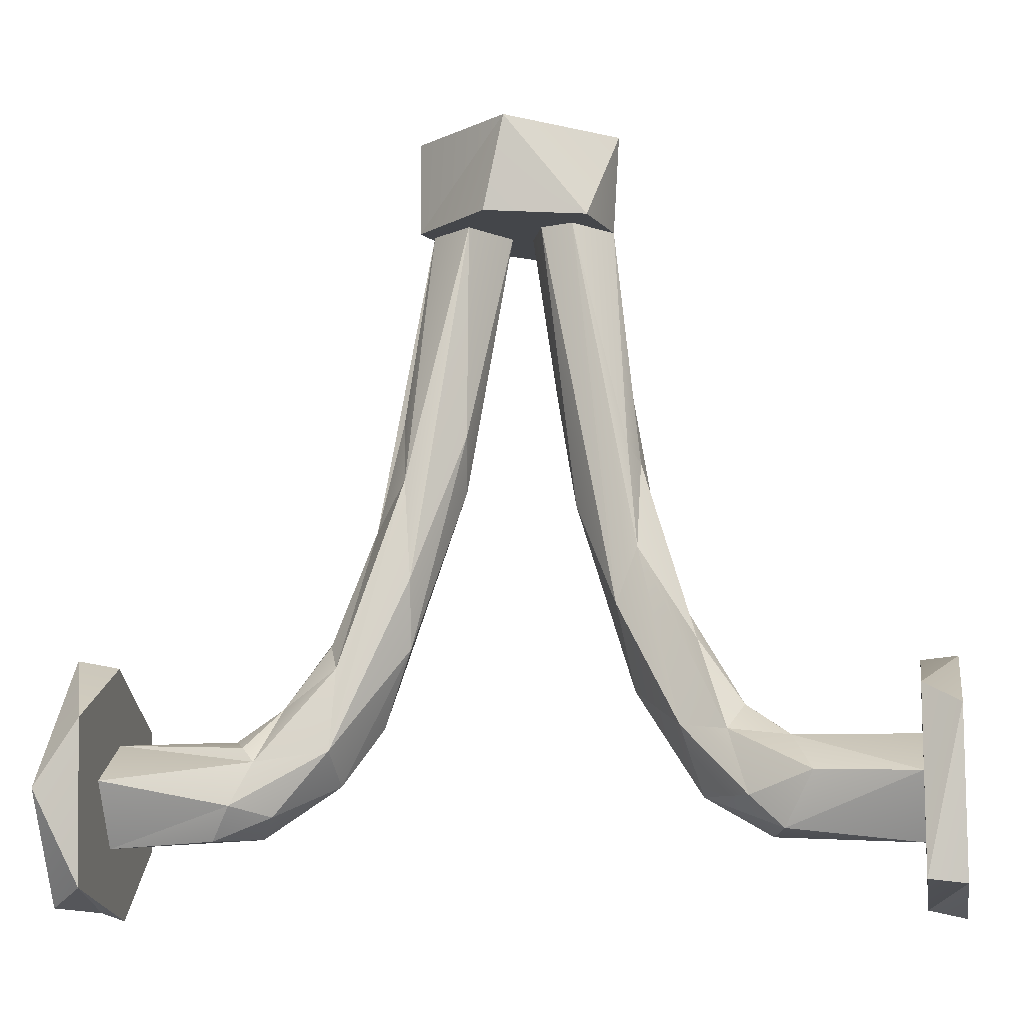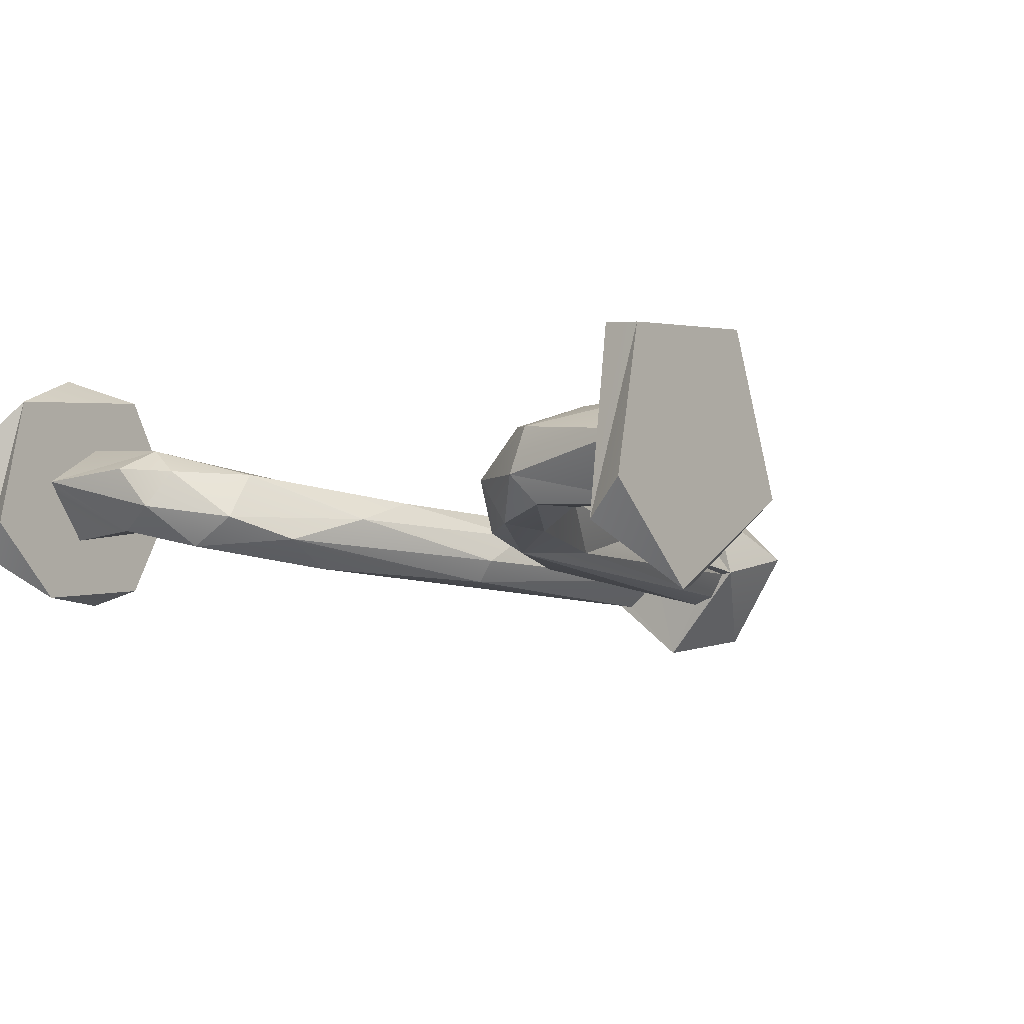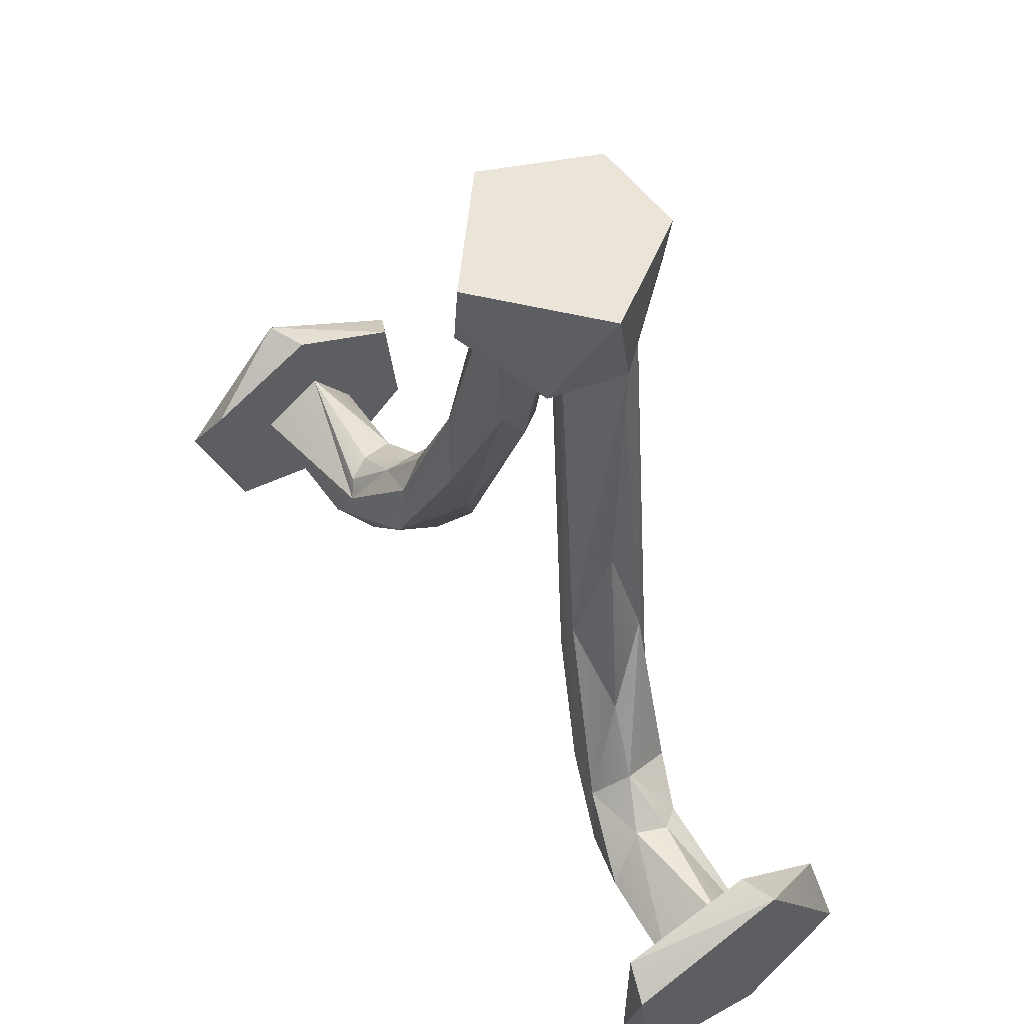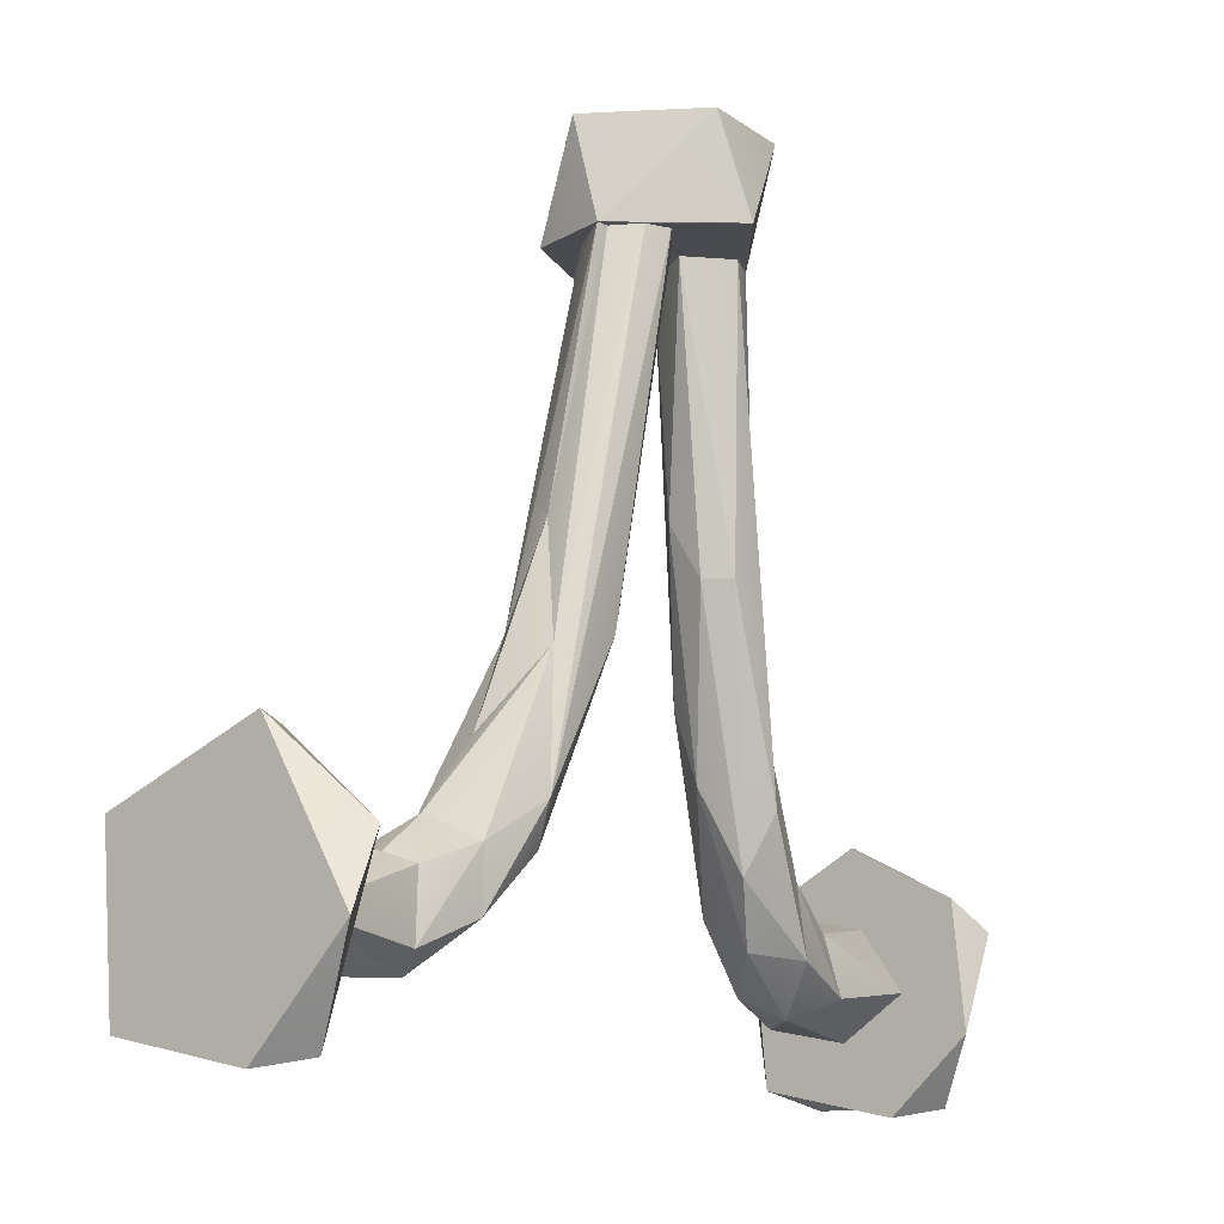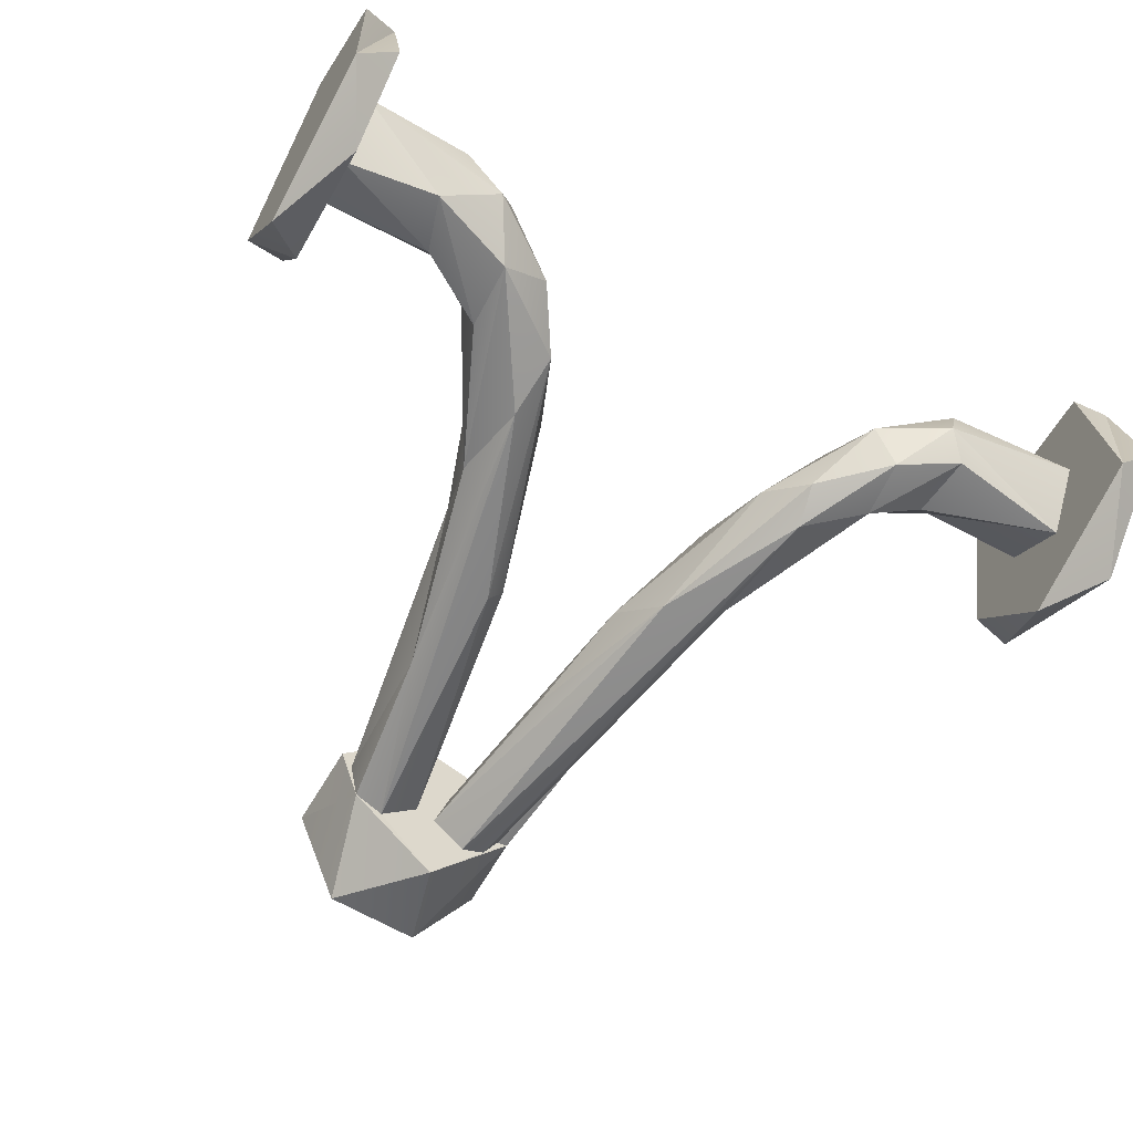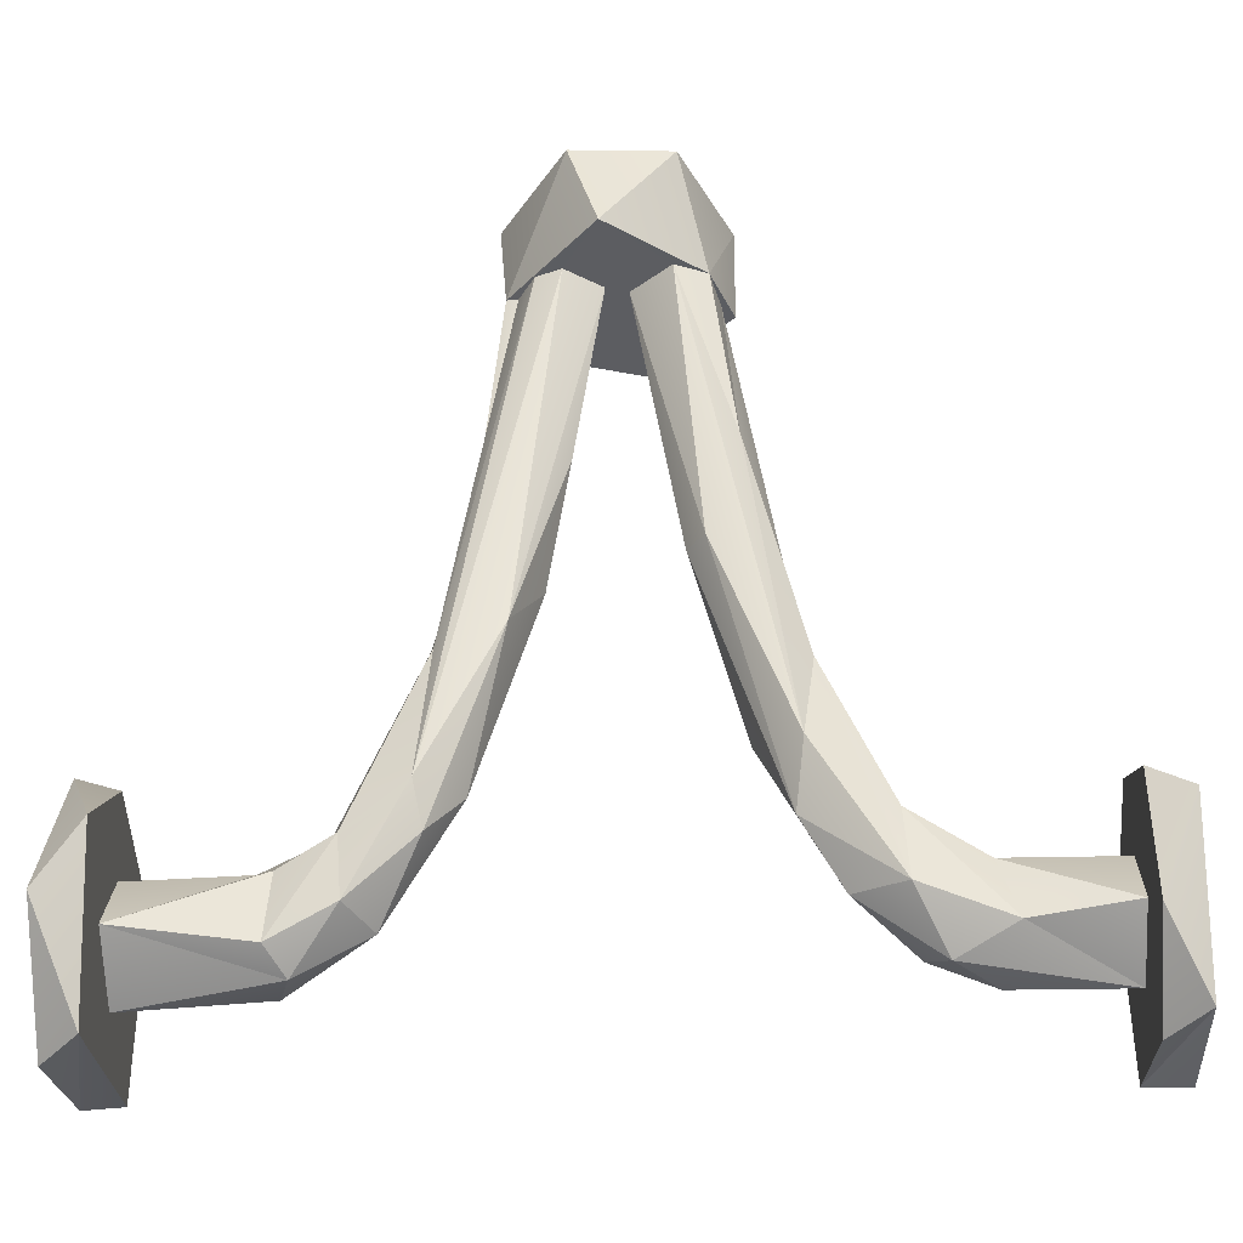
<metadata>
{"format":"obj","ext":"obj","renderer":"f3d","projection":"perspective","resolution":1024,"background":"white","views":[{"elev":-10.7,"azim":9.8,"up":"+Y"},{"elev":-4.7,"azim":38.4,"up":"+Z"},{"elev":57.5,"azim":56.6,"up":"+Y"},{"elev":-13.0,"azim":127.3,"up":"+Y"},{"elev":-59.3,"azim":-29.4,"up":"+Z"},{"elev":-35.2,"azim":-177.1,"up":"+Y"}]}
</metadata>
<code>
o front_wheels
v -3.169 36.81 -56.62
v -0.2917 36.8 -55.79
v -3.551 36.79 -54.93
v -4.681 28.39 -54.24
v -5.762 23.74 -54.07
v -7.435 18.85 -53.12
v -11.83 10.81 -51.43
v -12.43 11.85 -54.17
v -11.68 14.18 -53.92
v -1.806 36.75 -53.57
v -4.368 25.72 -52.94
v -4.066 21.55 -52.71
v -1.959 27.74 -54.07
v -2.831 25.57 -56.27
v -1.906 36.83 -57.16
v -4.081 29.94 -56.13
v -2.162 25.59 -55.27
v -5.831 17.81 -55.87
v -6.29 21.3 -55.08
v -6.96 17.8 -52
v -4.173 18.74 -53.61
v -5.496 15.54 -54.64
v -7.158 14.42 -51.72
v -7.063 13.11 -53.69
v -8.837 15.74 -54.67
v -9.241 16.19 -52.45
v -10.09 13.97 -50.96
v -8.996 12.88 -54.96
v -10.64 14.57 -51.36
v -10.97 12.19 -50.58
v -10.2 10.95 -53.2
v -9.425 11.77 -51.62
v -11.16 14.88 -52.37
v -16.27 10.57 -51.78
v -16.27 12.33 -54.42
v -16.27 14.85 -52.68
v -16.27 13.23 -50.1
v -17.77 12.71 -46.72
v -17.77 8.145 -49.67
v -17.77 8.058 -55.27
v -17.77 14.55 -57.38
v -17.77 18.26 -51.46
v -16.27 15.55 -47.62
v -16.27 18.01 -52.27
v -16.27 15.76 -56.67
v -16.27 10.68 -57.16
v -16.27 7.696 -53.84
v -16.27 8.898 -48.21
v 4.145 36.79 -55.57
v 2.615 36.76 -53.68
v 0.5596 36.81 -56.07
v 11.87 14.62 -53.27
v 1.221 36.77 -54.13
v 3.684 36.77 -55.65
v 3.024 36.8 -56.76
v 2.02 36.83 -57.14
v 5.365 22.61 -52.66
v 4.902 27.03 -53.53
v 5.344 26.41 -54.44
v 3.702 22.49 -56.01
v 1.704 29.49 -55.51
v 4.468 20.29 -52.73
v 2.637 24.68 -54.32
v 5.079 16.84 -54.02
v 6.21 21.83 -55.41
v 6.686 16.7 -55.69
v 6.346 15.11 -54.93
v 7.088 15.26 -51.77
v 7.687 18.88 -53.33
v 8.982 15.05 -51.41
v 9.065 15.13 -54.97
v 7.891 12.47 -53.03
v 8.88 12.76 -54.78
v 9.8 12.43 -51.05
v 9.602 16.14 -52.85
v 11.17 14.26 -54.14
v 12.35 13.34 -50.34
v 11.37 11.63 -54.24
v 11.16 11.14 -51.23
v 11.45 14.83 -51.98
v 10.63 10.88 -53.09
v 16.53 14.85 -52.68
v 16.53 12.33 -54.42
v 16.53 10.57 -51.78
v 16.53 13.23 -50.1
v 18.03 15.55 -47.62
v 18.03 18.04 -53.98
v 18.03 11.76 -57.68
v 18.03 7.696 -53.84
v 18.03 8.898 -48.21
v 16.53 9.069 -48.05
v 16.53 8.058 -55.27
v 16.53 14.55 -57.38
v 16.53 17.83 -53.46
v 16.53 16.36 -48.05
v -4.082 40.77 -54.29
v 0.1517 40.7 -50.82
v 4.502 40.78 -54.78
v 1.804 40.87 -58.92
v -2.135 40.86 -58.66
v 0.6122 36.88 -59.55
v 3.403 36.73 -52.5
v -0.7684 36.7 -51.19
v -4.061 36.77 -54.27
f 14 15 2
f 13 2 10
f 11 5 20
f 31 32 7
f 23 30 32
f 20 5 6
f 20 27 23
f 26 20 6
f 29 27 26
f 26 27 20
f 27 30 23
f 30 7 32
f 31 28 24
f 24 28 22
f 17 22 14
f 31 8 28
f 22 18 14
f 22 28 18
f 8 9 25
f 8 25 28
f 15 18 16
f 28 25 19
f 28 19 18
f 18 19 16
f 9 33 25
f 33 26 25
f 19 6 5
f 19 5 16
f 3 4 11
f 10 3 11
f 10 11 12
f 13 10 12
f 17 2 13
f 14 2 17
f 15 14 18
f 1 15 16
f 3 1 16
f 3 16 5
f 4 3 5
f 11 4 5
f 23 11 20
f 12 11 23
f 21 12 23
f 21 13 12
f 24 23 32
f 17 13 21
f 24 21 23
f 22 21 24
f 24 32 31
f 17 21 22
f 26 19 25
f 6 19 26
f 29 26 33
f 7 34 31
f 31 34 8
f 8 34 35
f 8 35 9
f 9 35 36
f 9 36 33
f 33 36 29
f 29 36 27
f 27 36 37
f 27 37 30
f 30 37 34
f 30 34 7
f 38 48 43
f 38 43 42
f 42 43 44
f 42 44 45
f 42 45 41
f 41 45 46
f 41 46 40
f 40 46 47
f 40 47 48
f 40 48 39
f 39 48 38
f 38 41 40
f 38 40 39
f 41 38 42
f 37 43 48
f 43 37 36
f 43 36 44
f 44 36 45
f 45 36 35
f 45 35 46
f 46 35 34
f 46 34 48
f 46 48 47
f 48 34 37
f 58 50 57
f 50 53 62
f 54 49 59
f 66 65 71
f 73 78 81
f 59 69 65
f 69 75 65
f 75 52 76
f 75 76 71
f 75 71 65
f 76 78 71
f 71 78 73
f 71 73 66
f 81 72 73
f 80 52 75
f 51 56 60
f 61 51 60
f 63 51 61
f 53 51 63
f 53 63 62
f 57 50 62
f 57 62 68
f 49 50 58
f 59 49 58
f 54 59 65
f 55 54 65
f 56 55 66
f 66 55 65
f 60 56 66
f 60 66 67
f 67 66 73
f 64 60 67
f 72 67 73
f 61 60 63
f 63 60 64
f 64 67 72
f 72 81 79
f 62 63 64
f 68 62 64
f 68 64 72
f 74 72 79
f 68 72 74
f 77 74 79
f 70 68 74
f 70 74 77
f 57 68 70
f 70 77 80
f 69 57 70
f 75 70 80
f 59 58 57
f 59 57 69
f 69 70 75
f 80 82 52
f 52 82 83
f 52 83 76
f 76 83 78
f 78 83 81
f 81 83 84
f 81 84 79
f 79 84 85
f 79 85 77
f 77 85 80
f 80 85 82
f 86 95 91
f 86 91 90
f 90 91 92
f 90 92 89
f 89 92 88
f 88 92 93
f 88 93 87
f 87 93 94
f 87 94 95
f 87 95 86
f 90 88 86
f 86 88 87
f 88 90 89
f 85 91 95
f 91 85 84
f 92 84 83
f 92 83 93
f 83 82 93
f 93 82 94
f 94 82 95
f 95 82 85
f 84 92 91
f 100 96 97
f 100 97 99
f 99 97 98
f 104 3 10
f 104 10 103
f 103 10 53
f 103 53 102
f 102 53 50
f 53 10 2
f 53 2 51
f 2 101 51
f 101 2 15
f 101 15 1
f 104 1 3
f 49 102 50
f 49 54 55
f 49 55 101
f 101 55 56
f 101 56 51
f 104 96 1
f 1 96 100
f 1 100 101
f 101 100 99
f 101 99 49
f 49 99 98
f 49 98 102
f 102 98 97
f 102 97 103
f 103 97 104
f 104 97 96

</code>
